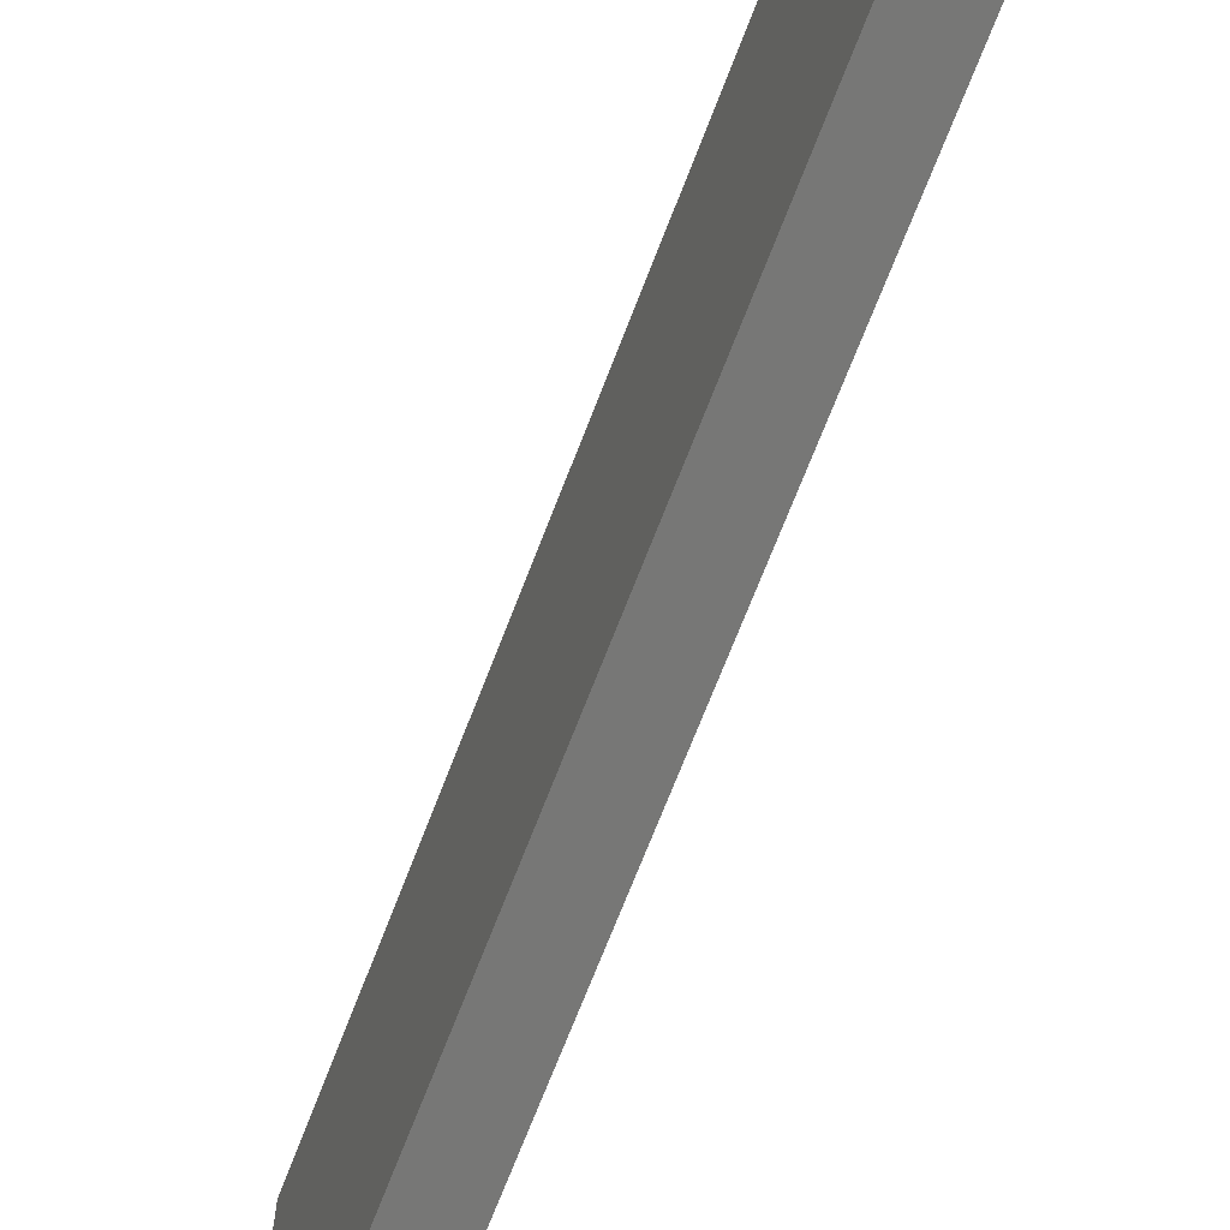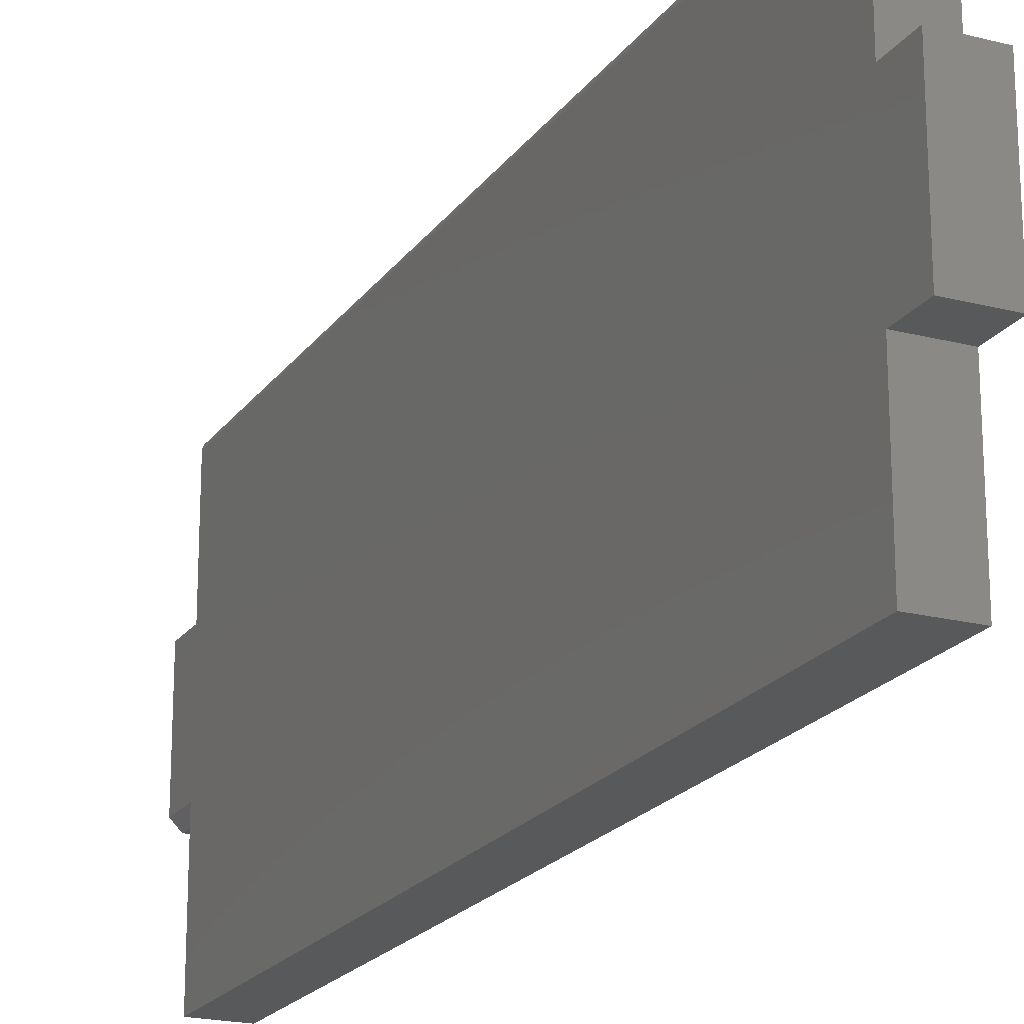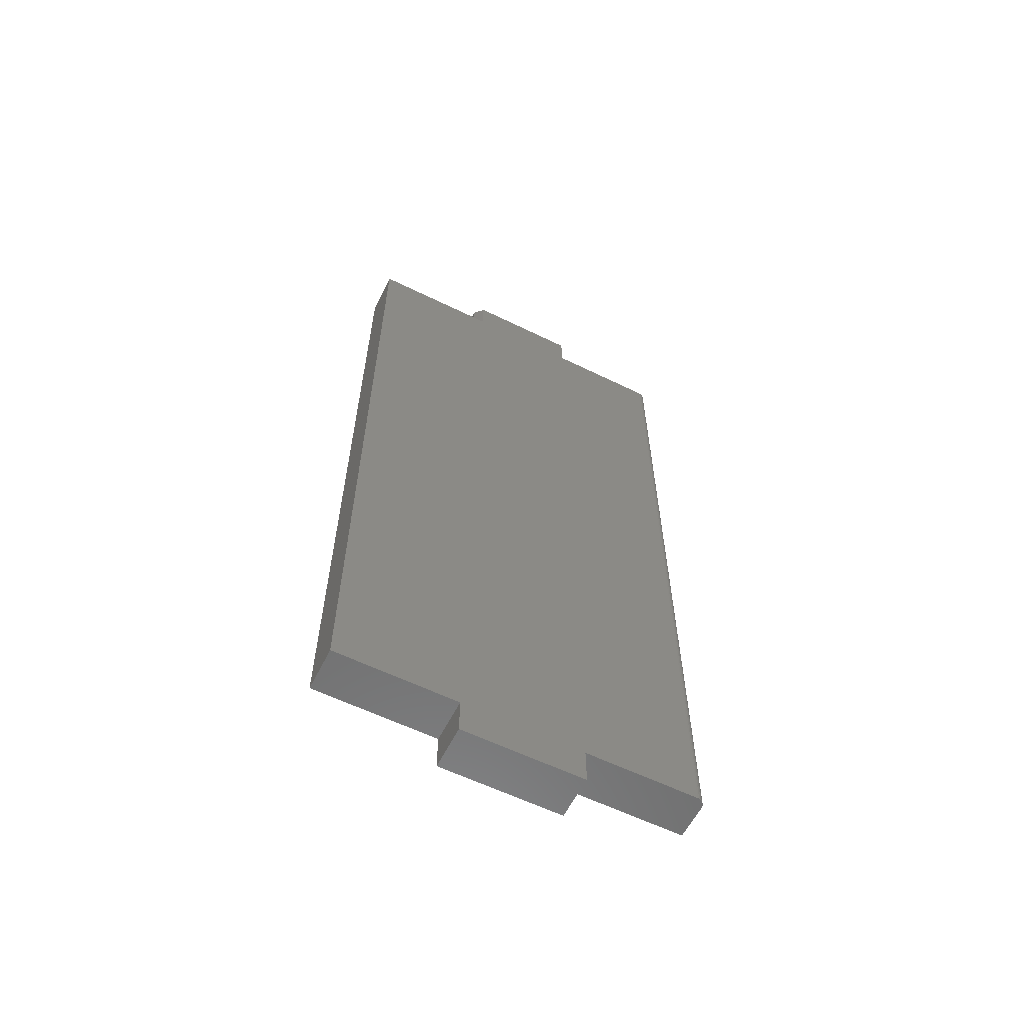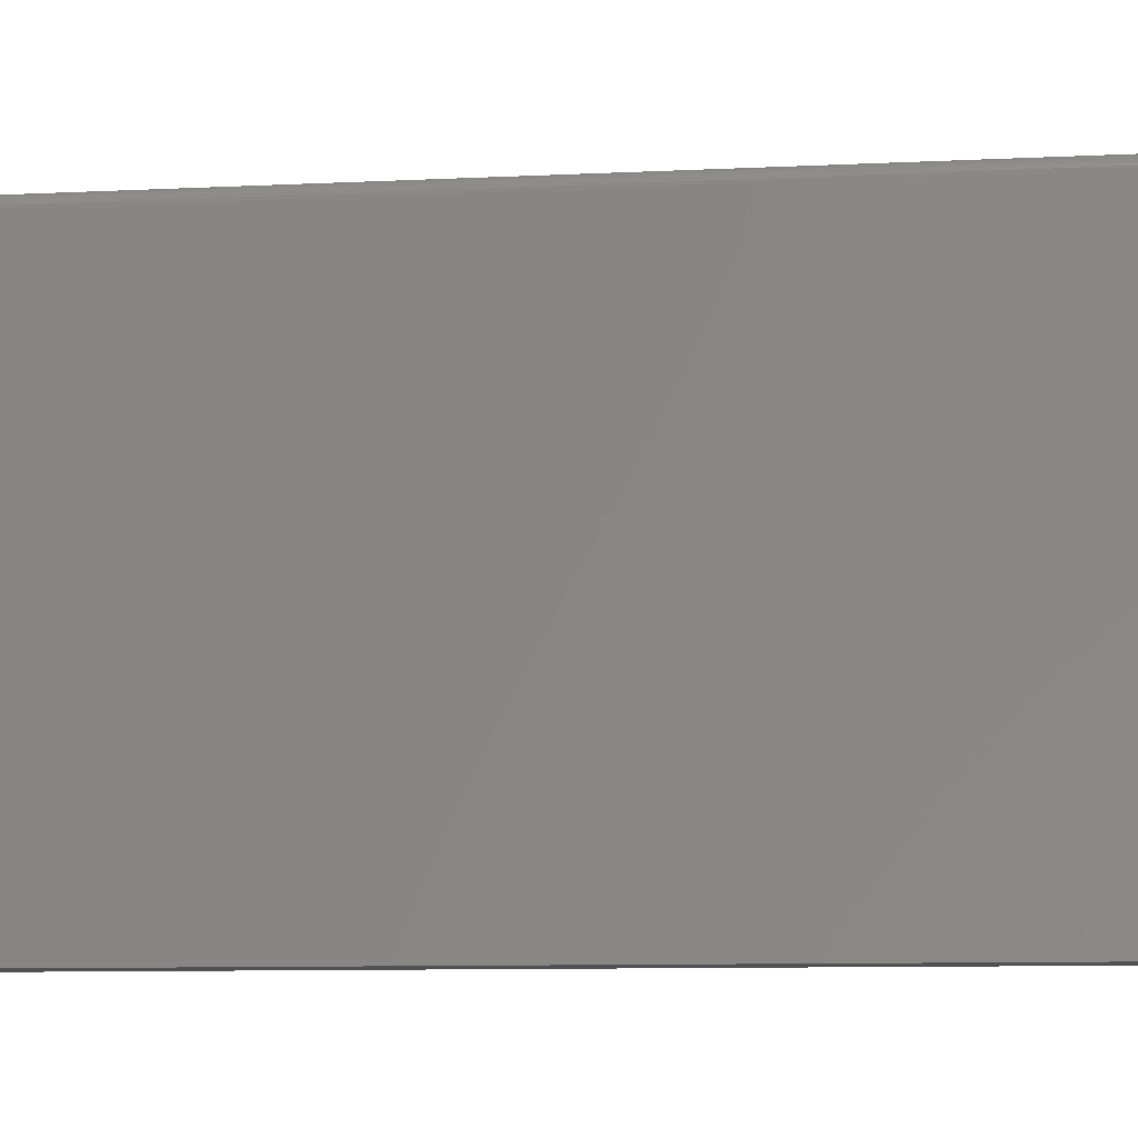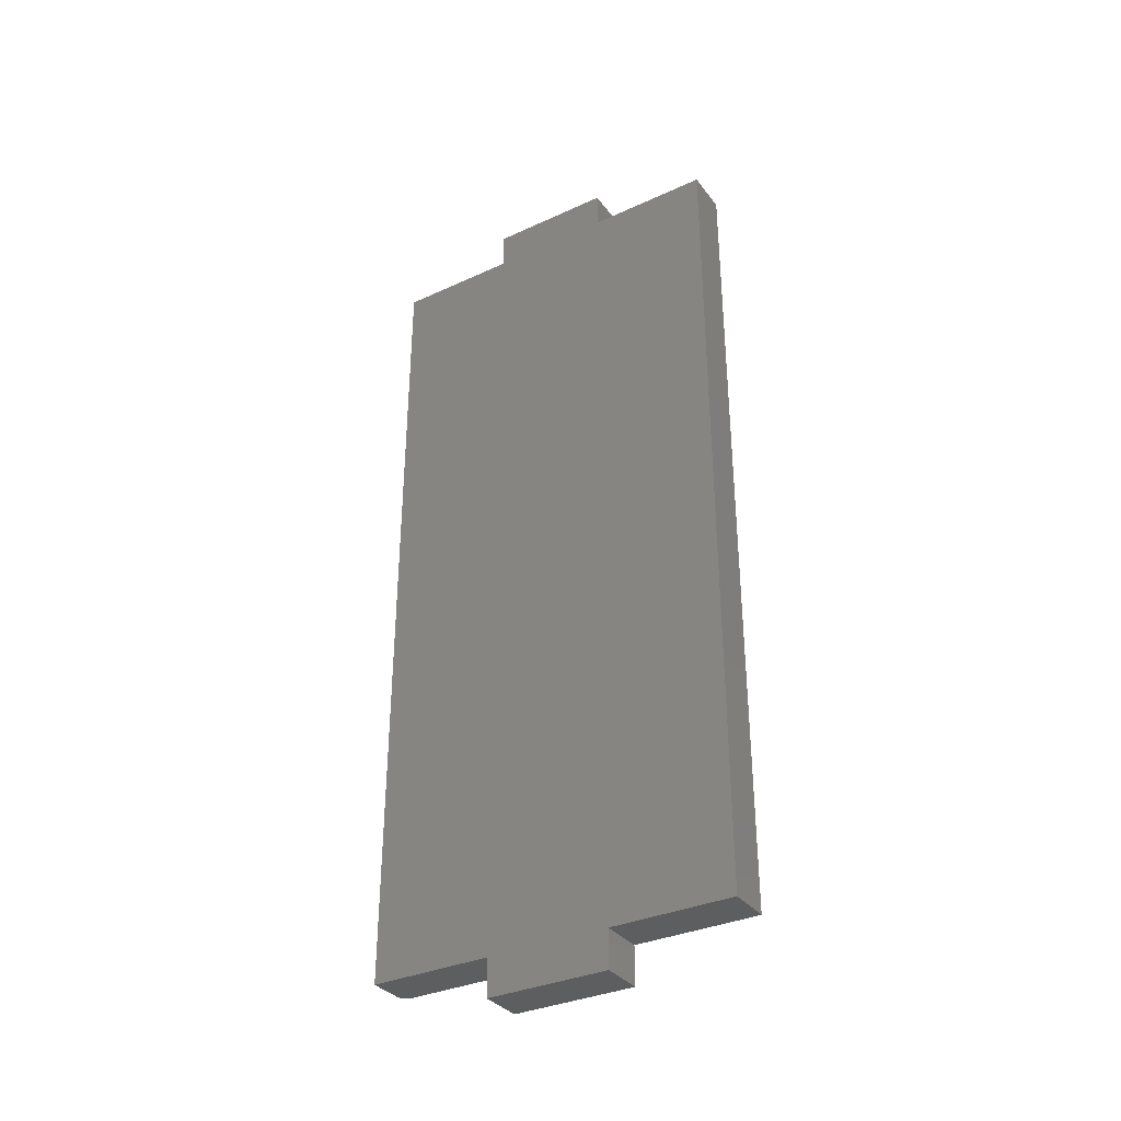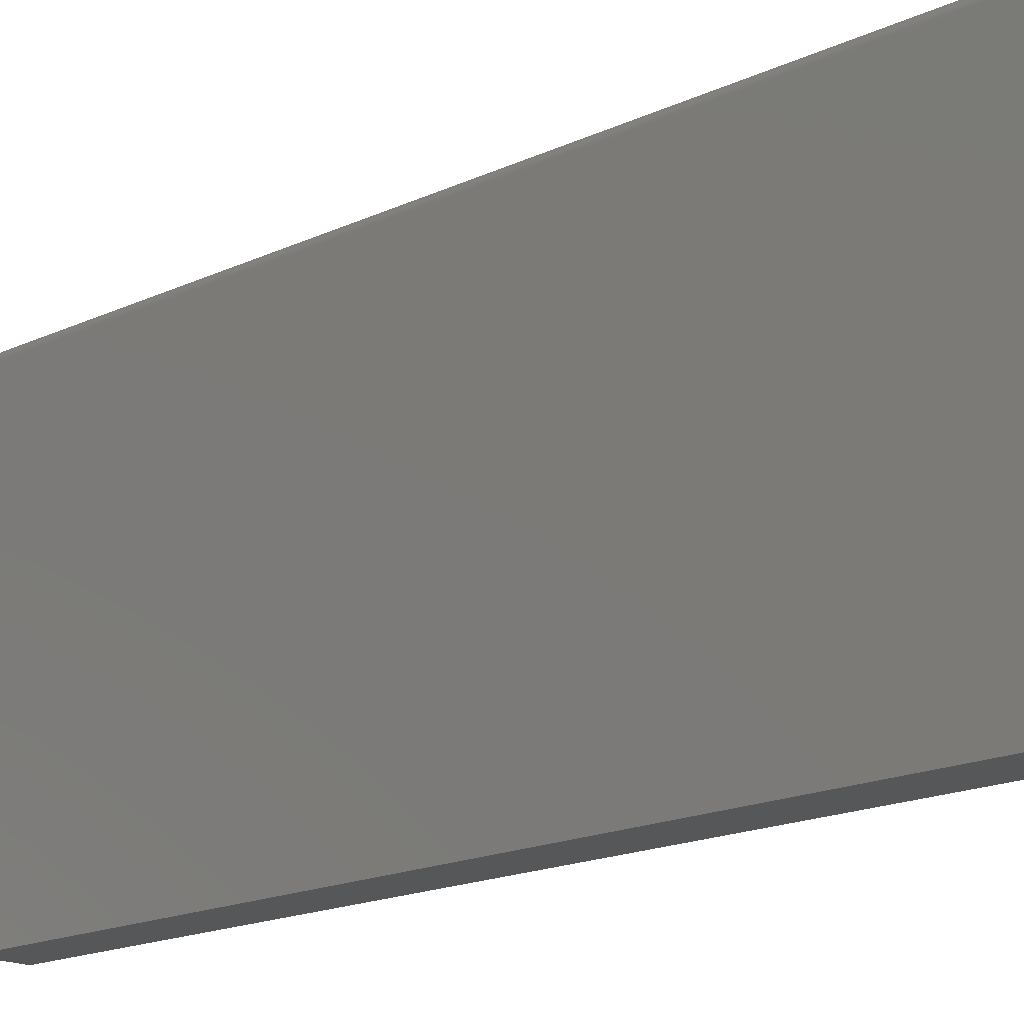
<metadata>
{"format":"stl","ext":"stl","renderer":"f3d","projection":"perspective","resolution":1024,"background":"white","views":[{"elev":-69.5,"azim":-21.0,"up":"+Z"},{"elev":-20.4,"azim":-25.1,"up":"+Z"},{"elev":-59.9,"azim":-116.6,"up":"+Y"},{"elev":-7.8,"azim":-81.2,"up":"+Z"},{"elev":-34.1,"azim":121.8,"up":"+Y"},{"elev":-16.8,"azim":-46.0,"up":"+Z"}]}
</metadata>
<code>
# stl→obj: 46 verts, 88 faces
v 0.007812 0.3596 0.3253
v 0.006288 0.7168 0.3252
v 0.007812 -0.005839 0.3253
v 0.007812 0.7168 0.3253
v -1.155e-17 0.7168 0.3175
v 0.0001501 -0.005839 0.319
v 0.0001501 0.7168 0.319
v -1.155e-17 -0.005839 0.3175
v 0.0005947 -0.005839 0.3205
v 0.0005947 0.7168 0.3205
v 0.001317 -0.005839 0.3219
v 0.001317 0.7168 0.3219
v 0.002288 -0.005839 0.323
v 0.002288 0.7168 0.323
v 0.003472 -0.005839 0.324
v 0.003472 0.7168 0.324
v 0.004823 -0.005839 0.3247
v 0.004823 0.7168 0.3247
v 0.006288 -0.005839 0.3252
v -4.337e-19 0.75 0.1172
v -4.337e-19 0.7168 0.1172
v -5.994e-18 0.75 0.2174
v 0 -0.03906 0.1094
v -5.994e-18 0.7168 0.2174
v 1.129e-34 -0.005839 0.1094
v -5.994e-18 -0.005839 0.2174
v -5.994e-18 -0.03906 0.2174
v 5.994e-18 -0.005839 0.001398
v 5.994e-18 0.3596 0.001398
v 5.994e-18 0.7168 0.001398
v 0.03906 -0.005839 0.3253
v 0.03906 -0.005839 0.2174
v 0.03906 0.3596 0.3253
v 0.03906 0.7168 0.3253
v 0.03906 0.7168 0.2174
v 0.03906 0.3596 0.001398
v 0.03906 0.7168 0.001398
v 0.03906 0.75 0.2174
v 0.03906 0.75 0.1094
v 0.007812 0.75 0.1094
v 0.03906 0.7168 0.1094
v 0.007812 0.7168 0.1094
v 0.03906 -0.03906 0.2174
v 0.03906 -0.03906 0.1094
v 0.03906 -0.005839 0.1094
v 0.03906 -0.005839 0.001398
f 1 2 3
f 1 4 2
f 5 6 7
f 5 8 6
f 6 9 7
f 7 9 10
f 9 11 10
f 10 11 12
f 11 13 12
f 12 13 14
f 13 15 14
f 14 15 16
f 15 17 16
f 16 17 18
f 17 19 18
f 18 19 2
f 3 2 19
f 20 21 22
f 23 24 22
f 23 22 21
f 23 21 25
f 26 8 5
f 26 5 24
f 26 24 23
f 26 23 27
f 28 25 29
f 29 25 21
f 29 21 30
f 8 11 6
f 11 9 6
f 15 31 3
f 15 3 19
f 15 19 17
f 32 31 15
f 32 15 13
f 32 13 11
f 32 11 8
f 32 8 26
f 33 1 31
f 31 1 3
f 34 4 33
f 33 4 1
f 5 35 24
f 7 10 12
f 7 12 14
f 7 14 16
f 7 16 18
f 7 18 2
f 7 2 4
f 34 35 5
f 34 5 7
f 34 7 4
f 36 29 37
f 37 29 30
f 22 38 20
f 20 38 39
f 20 39 40
f 41 42 39
f 39 42 40
f 41 37 42
f 42 37 30
f 42 30 21
f 43 27 44
f 44 27 23
f 42 21 40
f 40 21 20
f 41 36 37
f 41 39 38
f 41 38 35
f 41 35 32
f 41 32 43
f 45 46 36
f 45 36 41
f 45 41 43
f 45 43 44
f 35 34 32
f 32 34 33
f 32 33 31
f 32 26 43
f 43 26 27
f 38 22 35
f 35 22 24
f 46 28 36
f 36 28 29
f 45 25 46
f 46 25 28
f 44 23 45
f 45 23 25

</code>
